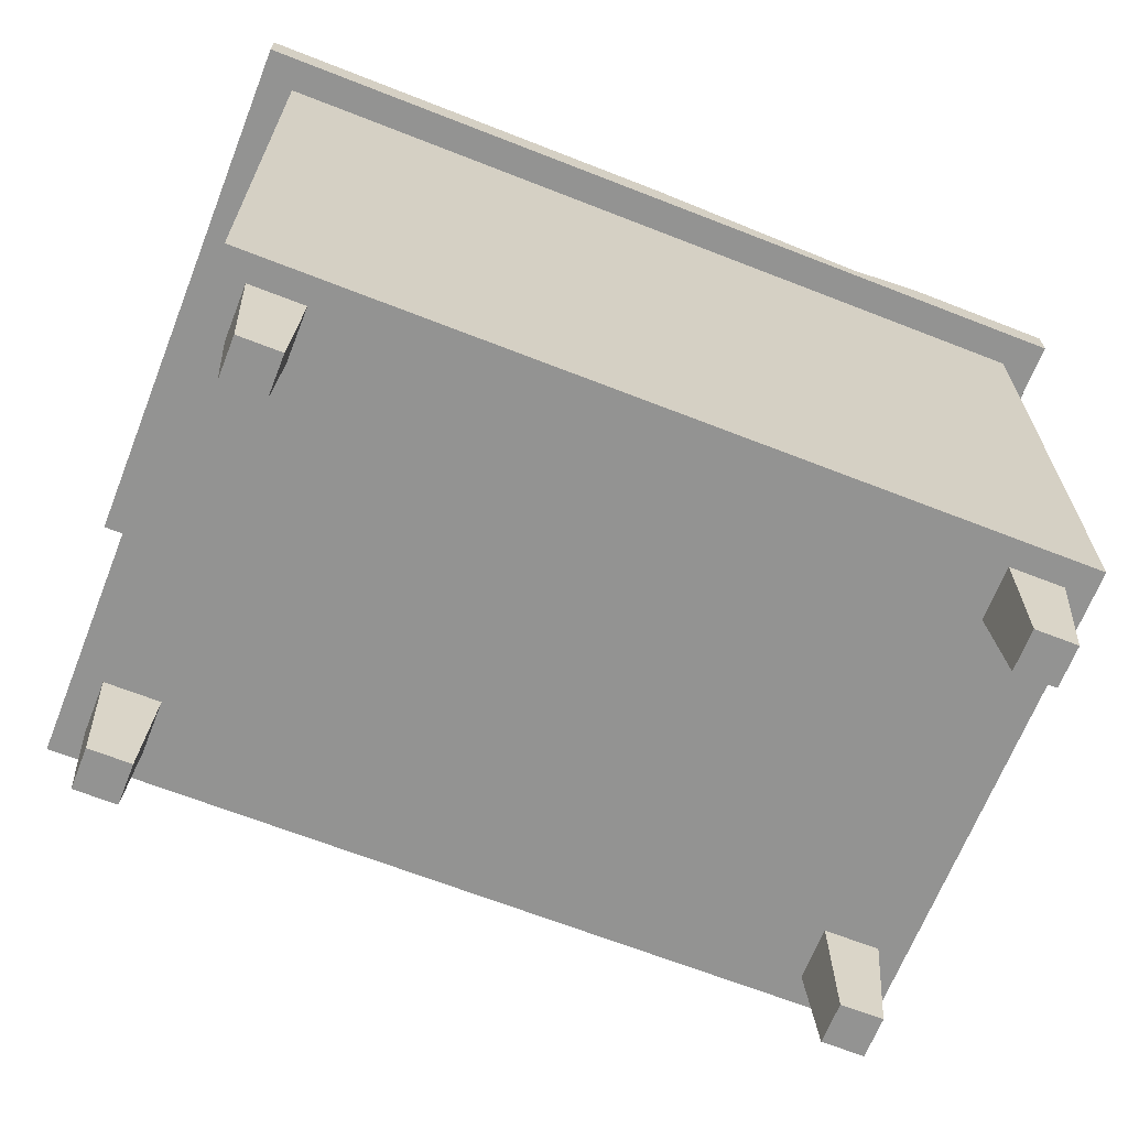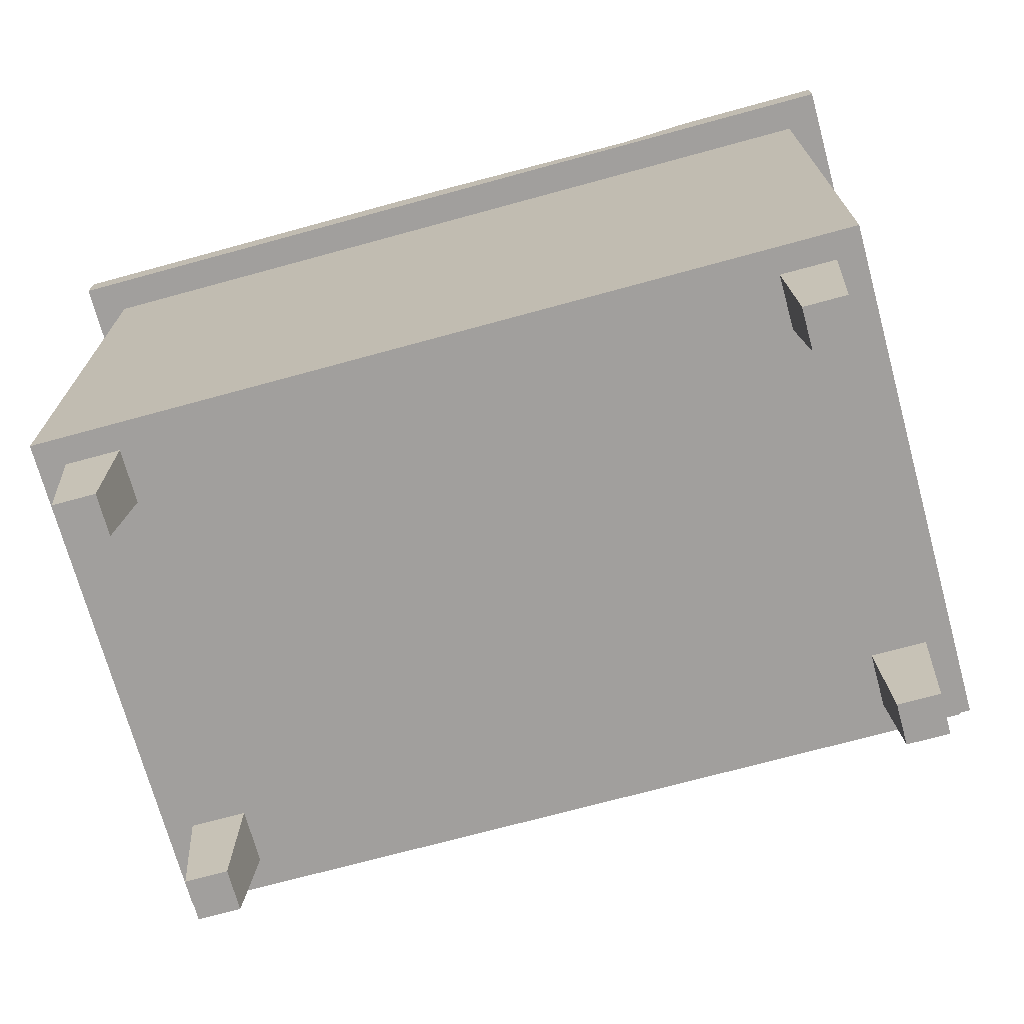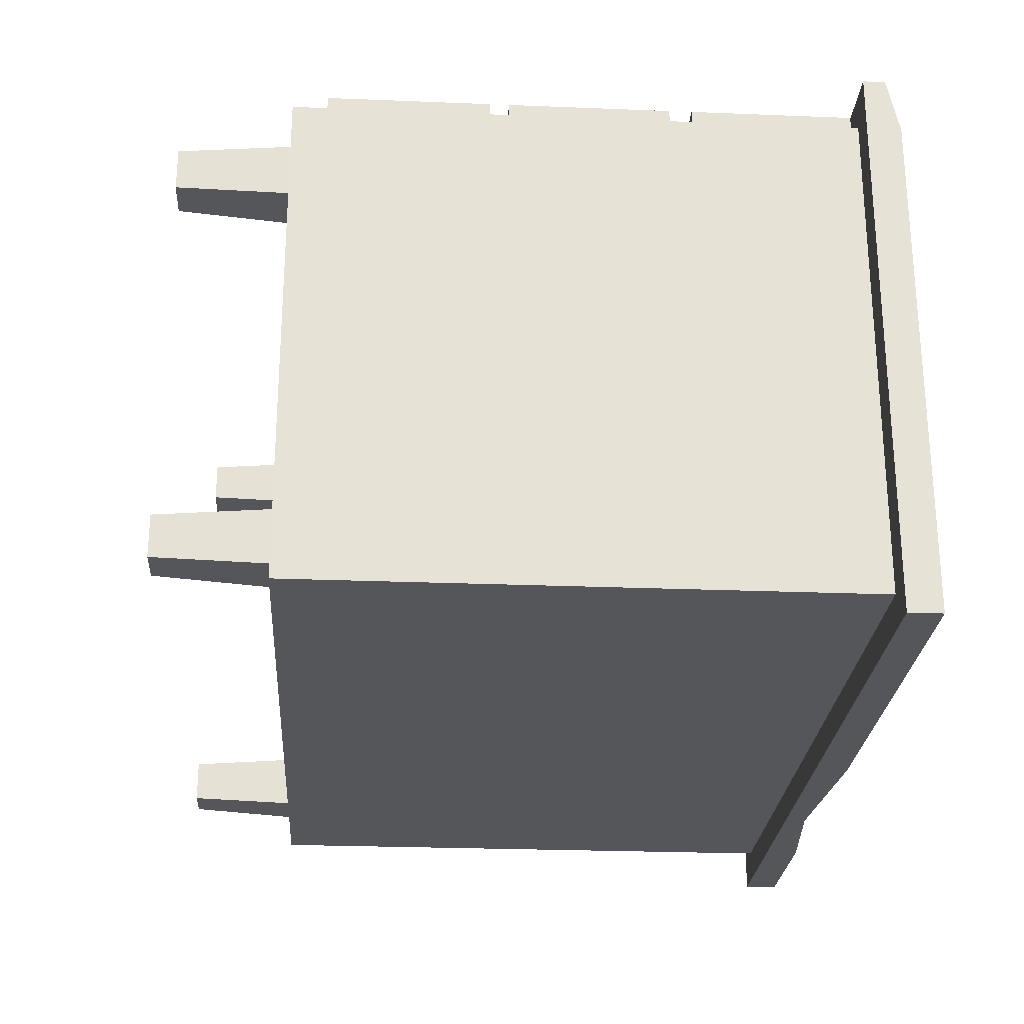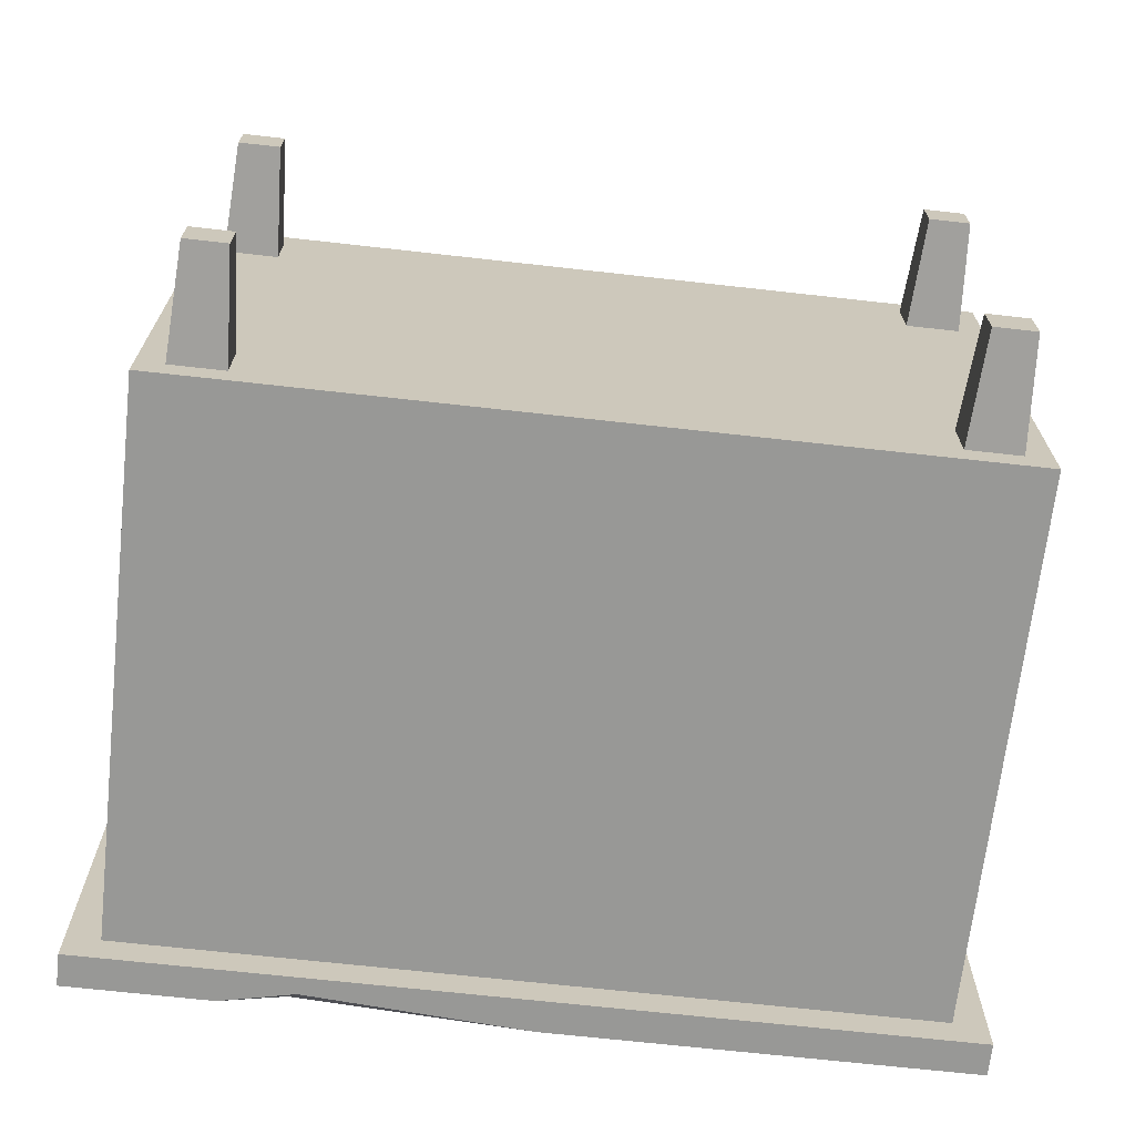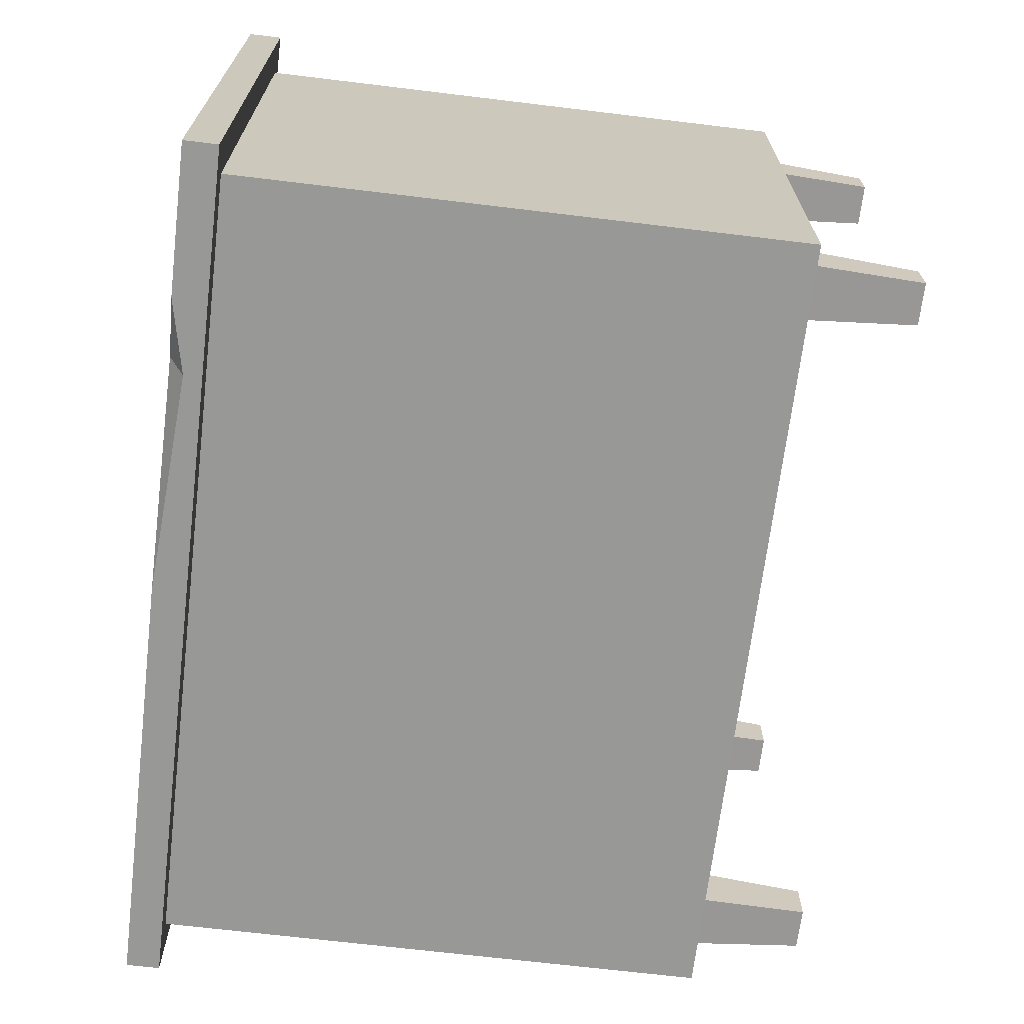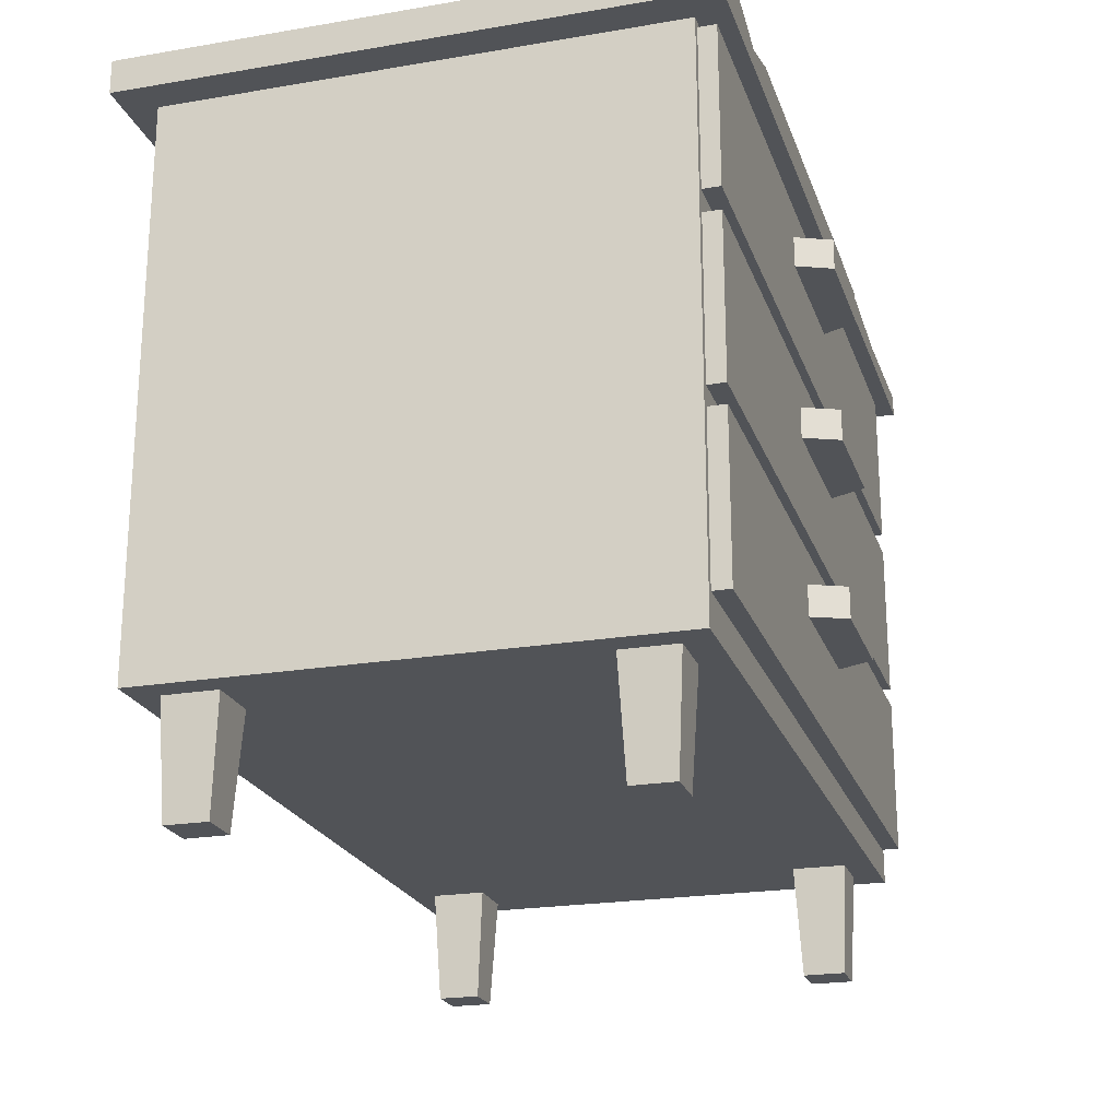
<metadata>
{"format":"obj","ext":"obj","renderer":"f3d","projection":"perspective","resolution":1024,"background":"white","views":[{"elev":-66.6,"azim":158.5,"up":"+Y"},{"elev":-71.5,"azim":-164.7,"up":"+Y"},{"elev":-25.3,"azim":86.3,"up":"+Z"},{"elev":-68.5,"azim":-6.4,"up":"+Z"},{"elev":-68.4,"azim":-96.9,"up":"+Z"},{"elev":-22.0,"azim":-73.5,"up":"+Y"}]}
</metadata>
<code>
v 36.79 0 17.41
v 36.79 0 21.58
v 37.39 11.04 16.8
v 37.39 11.04 22.19
v 32 11.04 16.8
v 32 11.04 22.19
v 32.61 0 17.41
v 32.61 0 21.58
v 36.79 0 -21.79
v 36.79 0 -17.61
v 37.39 11.04 -22.4
v 37.39 11.04 -17.01
v 32 11.04 -22.4
v 32 11.04 -17.01
v 32.61 0 -21.79
v 32.61 0 -17.61
v -36.79 0 17.41
v -36.79 0 21.58
v -37.39 11.04 16.8
v -37.39 11.04 22.19
v -32 11.04 16.8
v -32 11.04 22.19
v -32.61 0 17.41
v -32.61 0 21.58
v -36.79 0 -21.79
v -36.79 0 -17.61
v -37.39 11.04 -22.4
v -37.39 11.04 -17.01
v -32 11.04 -22.4
v -32 11.04 -17.01
v -32.61 0 -21.79
v -32.61 0 -17.61
v -40.07 11.04 -25
v -40.07 11.04 25
v -40.07 66.65 -25
v -40.07 66.65 25
v 40.07 66.65 -25
v 40.07 66.65 25
v 40.07 11.04 -25
v 40.07 11.04 25
v -43.47 66.65 -28.16
v -43.47 66.65 28.16
v 43.47 66.65 28.16
v 43.47 66.65 -28.16
v -43.47 70 -28.16
v -43.47 70 28.16
v 41.18 70 26.41
v 43.47 70 -28.16
v -40.07 39.43 -25
v -40.07 49.24 25
v 40.07 49.24 25
v 40.07 39.43 -25
v -40.07 29.62 25
v 40.07 29.62 25
v -36.49 50.84 25
v 36.49 50.84 25
v 36.49 65.05 25
v -36.49 65.05 25
v 36.49 16.39 25
v -36.49 16.39 25
v 36.49 28.54 25
v -36.49 28.54 25
v -36.49 33.26 25
v 36.49 33.26 25
v 36.49 47.44 25
v -36.49 47.44 25
v -36.49 50.84 -19.17
v 36.49 50.84 -19.17
v 36.49 65.05 -19.17
v -36.49 65.05 -19.17
v -36.49 33.26 -19.17
v 36.49 33.26 -19.17
v 36.49 47.44 -19.17
v -36.49 47.44 -19.17
v 36.49 16.39 -19.17
v -36.49 16.39 -19.17
v 36.49 28.54 -19.17
v -36.49 28.54 -19.17
v 11.92 70 28.16
v 43.47 70 22.62
v 43.47 68.81 28.16
v 29.65 70 22.75
v 29.53 68.47 28.16
v 30.19 69.6 26.99
v -28.77 70 -28.16
v 0.9651 70 -28.16
v -22.38 70 -26.19
v -21.39 68.44 -28.16
v -35.64 70 28.16
v -25.76 70 28.16
v -31.01 70 26.22
v -30.96 68.55 28.16
f 1 3 4 2
f 3 5 6 4
f 5 7 8 6
f 7 1 2 8
f 2 4 6 8
f 7 5 3 1
f 9 11 12 10
f 11 13 14 12
f 13 15 16 14
f 15 9 10 16
f 10 12 14 16
f 15 13 11 9
f 17 18 20 19
f 19 20 22 21
f 21 22 24 23
f 23 24 18 17
f 18 24 22 20
f 23 17 19 21
f 25 26 28 27
f 27 28 30 29
f 29 30 32 31
f 31 32 26 25
f 26 32 30 28
f 31 25 27 29
f 49 50 36 35
f 91 87 85 45 46 89
f 37 38 51 52
f 39 40 34 33
f 67 68 69 70
f 52 49 35 37
f 35 36 42 41
f 36 38 43 42
f 38 37 44 43
f 37 35 41 44
f 41 42 46 45
f 42 92 89 46
f 43 44 48 80 81
f 44 88 86 48
f 49 53 50
f 71 72 73 74
f 52 51 54
f 33 34 53 49
f 76 75 77 78
f 52 54 40 39
f 39 33 49 52
f 51 56 55 50 66 65
f 51 38 57 56
f 38 36 58 57
f 36 50 55 58
f 34 40 59 60
f 40 54 61 59
f 53 34 60 62
f 54 64 63 53 62 61
f 54 51 65 64
f 50 53 63 66
f 55 56 68 67
f 56 57 69 68
f 57 58 70 69
f 58 55 67 70
f 63 64 72 71
f 64 65 73 72
f 65 66 74 73
f 66 63 71 74
f 60 59 75 76
f 59 61 77 75
f 61 62 78 77
f 62 60 76 78
f 84 82 79
f 81 80 47
f 79 83 84
f 84 83 81 47
f 80 82 84 47
f 86 88 87
f 87 88 85
f 89 92 91
f 91 92 90
f 92 83 79 90
f 83 43 81
f 42 43 83 92
f 48 86 87 82 80
f 82 87 91 90 79
f 88 41 45 85
f 44 41 88
v -36.49 50.84 -8.953
v -36.49 50.84 25
v -36.49 65.43 -8.953
v -36.49 65.43 25
v 36.49 65.43 -8.953
v 36.49 65.43 25
v 36.49 50.84 -8.953
v 36.49 50.84 25
v 39.32 50.25 25
v -39.32 50.25 25
v 39.32 66.11 25
v -39.32 66.11 25
v 39.32 50.25 26.74
v -39.32 50.25 26.74
v 39.32 66.11 26.74
v -39.32 66.11 26.74
v -34.84 65.43 -3.667
v -34.84 65.43 23.25
v 34.84 65.43 23.25
v 34.84 65.43 -3.667
v -34.84 52.25 -3.667
v -34.84 52.25 23.25
v 34.84 52.25 23.25
v 34.84 52.25 -3.667
v 7.407 59.47 26.74
v -7.407 59.47 26.74
v 7.407 62.6 26.74
v -7.407 62.6 26.74
v 5.817 59.47 30.29
v -5.817 59.47 30.29
v 5.817 62.6 30.29
v -5.817 62.6 30.29
f 96 95 93 94
f 113 114 115 116
f 97 98 100 99
f 99 100 94 93
f 93 95 97 99
f 94 100 101 102
f 98 103 101 100
f 98 96 104 103
f 104 96 94 102
f 102 101 105 106
f 103 107 105 101
f 103 104 108 107
f 108 104 102 106
f 95 96 110 109
f 96 98 111 110
f 98 97 112 111
f 97 95 109 112
f 109 110 114 113
f 110 111 115 114
f 111 112 116 115
f 112 109 113 116
f 122 121 123 124
f 106 105 117 118
f 105 107 119 117
f 107 108 120 119
f 108 106 118 120
f 118 117 121 122
f 117 119 123 121
f 119 120 124 123
f 120 118 122 124
v -36.49 32.76 -8.953
v -36.49 32.76 25
v -36.49 47.36 -8.953
v -36.49 47.36 25
v 36.49 47.36 -8.953
v 36.49 47.36 25
v 36.49 32.76 -8.953
v 36.49 32.76 25
v 39.32 32.17 25
v -39.32 32.17 25
v 39.32 48.04 25
v -39.32 48.04 25
v 39.32 32.17 26.74
v -39.32 32.17 26.74
v 39.32 48.04 26.74
v -39.32 48.04 26.74
v -34.84 47.36 -3.667
v -34.84 47.36 23.25
v 34.84 47.36 23.25
v 34.84 47.36 -3.667
v -34.84 34.17 -3.667
v -34.84 34.17 23.25
v 34.84 34.17 23.25
v 34.84 34.17 -3.667
v 7.407 41.39 26.74
v -7.407 41.39 26.74
v 7.407 44.53 26.74
v -7.407 44.53 26.74
v 5.817 41.39 30.29
v -5.817 41.39 30.29
v 5.817 44.53 30.29
v -5.817 44.53 30.29
f 128 127 125 126
f 145 146 147 148
f 129 130 132 131
f 131 132 126 125
f 125 127 129 131
f 126 132 133 134
f 130 135 133 132
f 130 128 136 135
f 136 128 126 134
f 134 133 137 138
f 135 139 137 133
f 135 136 140 139
f 140 136 134 138
f 127 128 142 141
f 128 130 143 142
f 130 129 144 143
f 129 127 141 144
f 141 142 146 145
f 142 143 147 146
f 143 144 148 147
f 144 141 145 148
f 154 153 155 156
f 138 137 149 150
f 137 139 151 149
f 139 140 152 151
f 140 138 150 152
f 150 149 153 154
f 149 151 155 153
f 151 152 156 155
f 152 150 154 156
v -36.49 14.97 -8.953
v -36.49 14.97 25
v -36.49 29.57 -8.953
v -36.49 29.57 25
v 36.49 29.57 -8.953
v 36.49 29.57 25
v 36.49 14.97 -8.953
v 36.49 14.97 25
v 39.32 14.38 25
v -39.32 14.38 25
v 39.32 30.25 25
v -39.32 30.25 25
v 39.32 14.38 26.74
v -39.32 14.38 26.74
v 39.32 30.25 26.74
v -39.32 30.25 26.74
v -34.84 29.57 -3.667
v -34.84 29.57 23.25
v 34.84 29.57 23.25
v 34.84 29.57 -3.667
v -34.84 16.39 -3.667
v -34.84 16.39 23.25
v 34.84 16.39 23.25
v 34.84 16.39 -3.667
v 7.407 23.6 26.74
v -7.407 23.6 26.74
v 7.407 26.74 26.74
v -7.407 26.74 26.74
v 5.817 23.6 30.29
v -5.817 23.6 30.29
v 5.817 26.74 30.29
v -5.817 26.74 30.29
f 160 159 157 158
f 177 178 179 180
f 161 162 164 163
f 163 164 158 157
f 157 159 161 163
f 158 164 165 166
f 162 167 165 164
f 162 160 168 167
f 168 160 158 166
f 166 165 169 170
f 167 171 169 165
f 167 168 172 171
f 172 168 166 170
f 159 160 174 173
f 160 162 175 174
f 162 161 176 175
f 161 159 173 176
f 173 174 178 177
f 174 175 179 178
f 175 176 180 179
f 176 173 177 180
f 186 185 187 188
f 170 169 181 182
f 169 171 183 181
f 171 172 184 183
f 172 170 182 184
f 182 181 185 186
f 181 183 187 185
f 183 184 188 187
f 184 182 186 188

</code>
